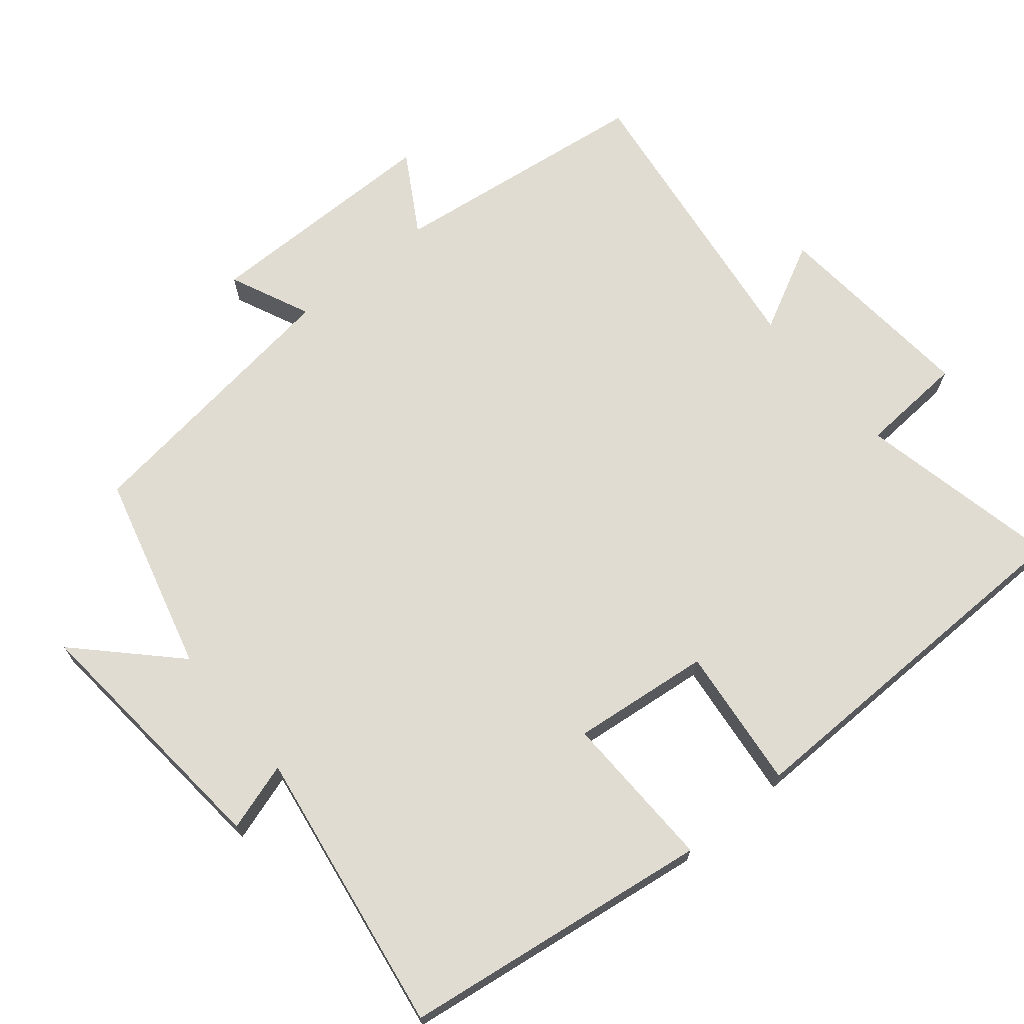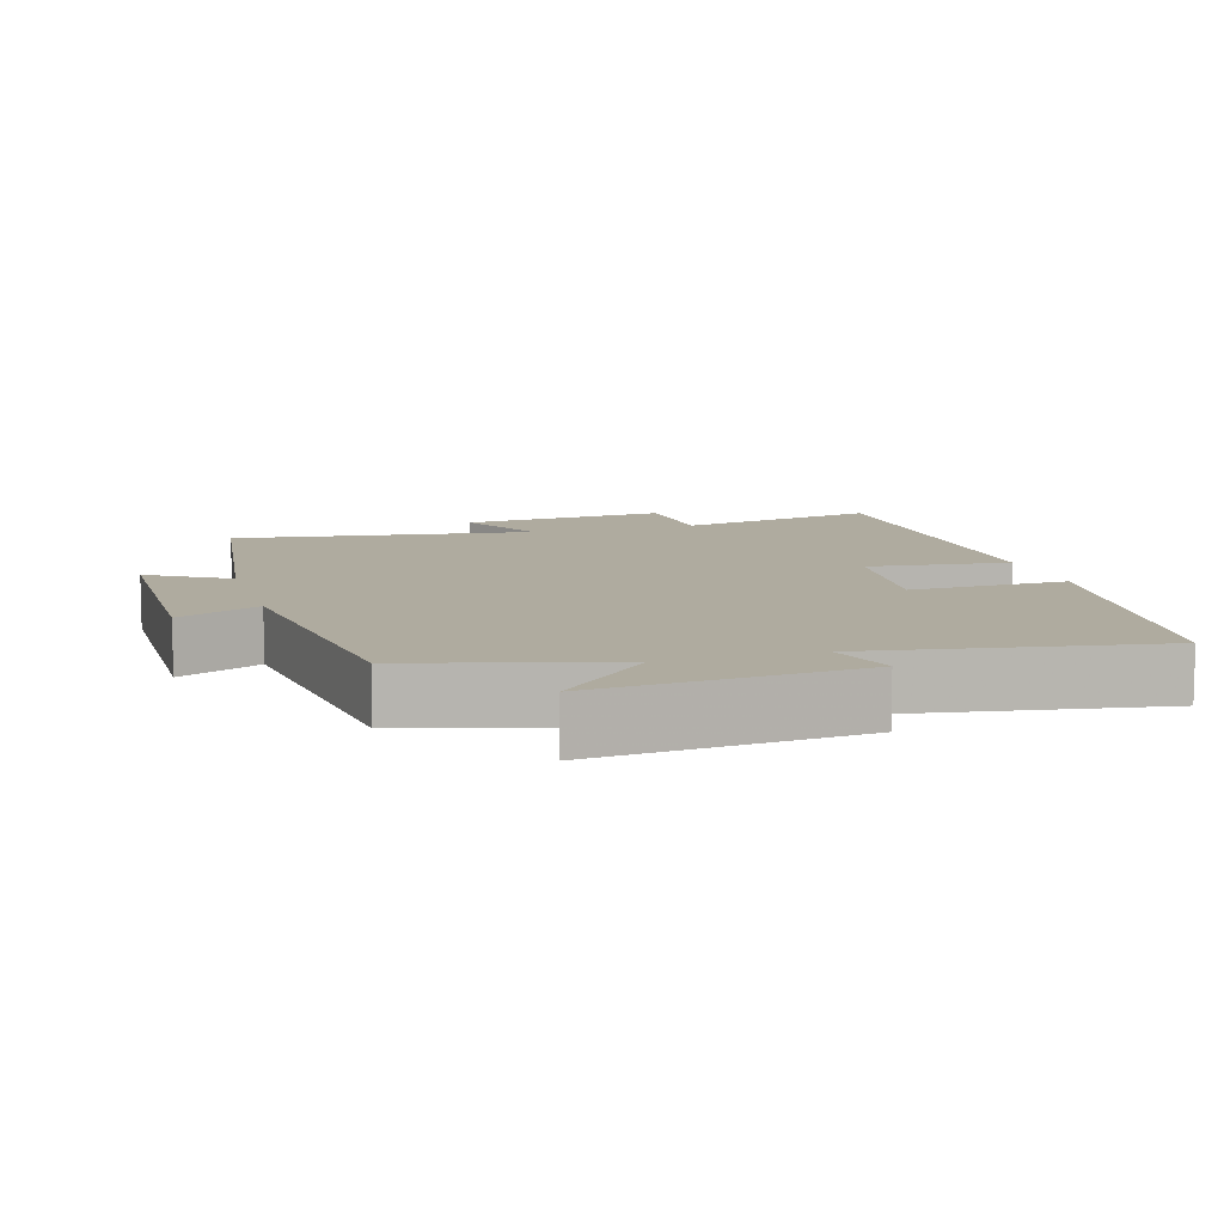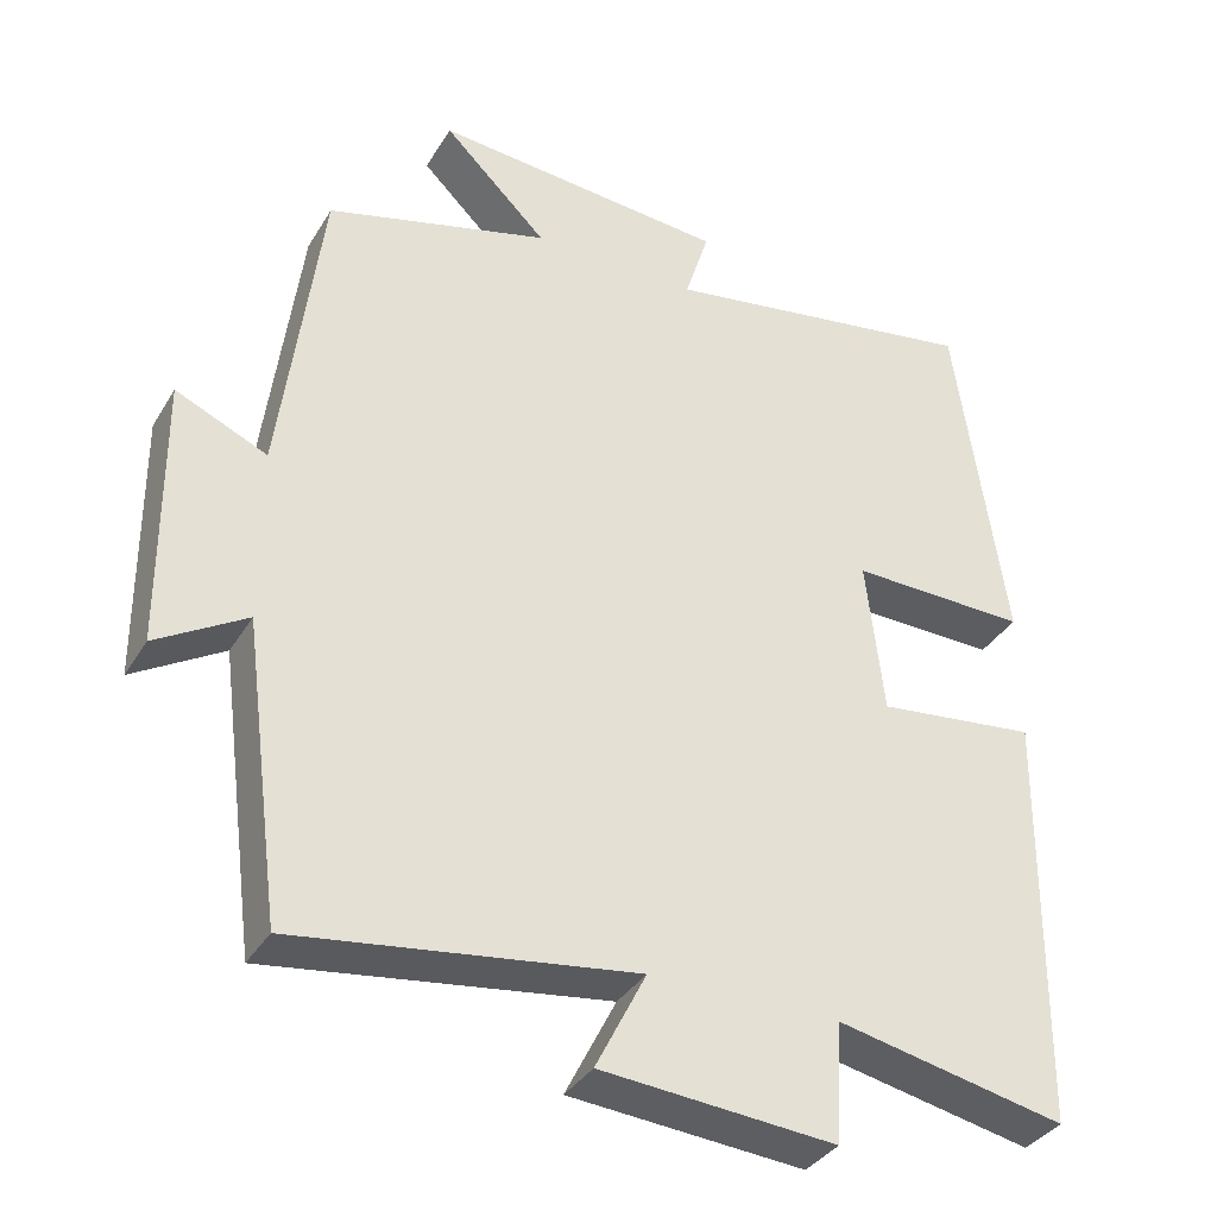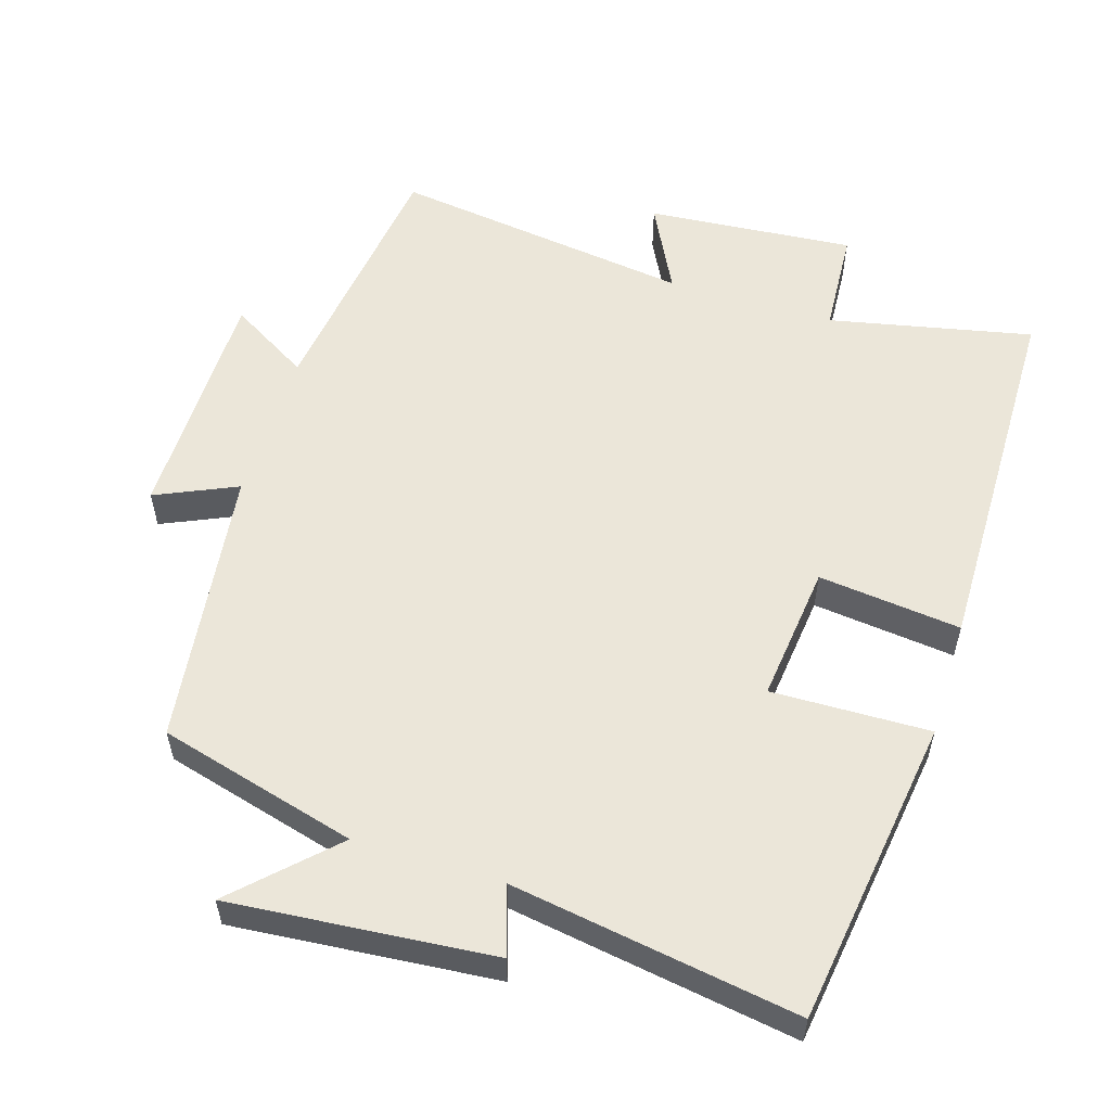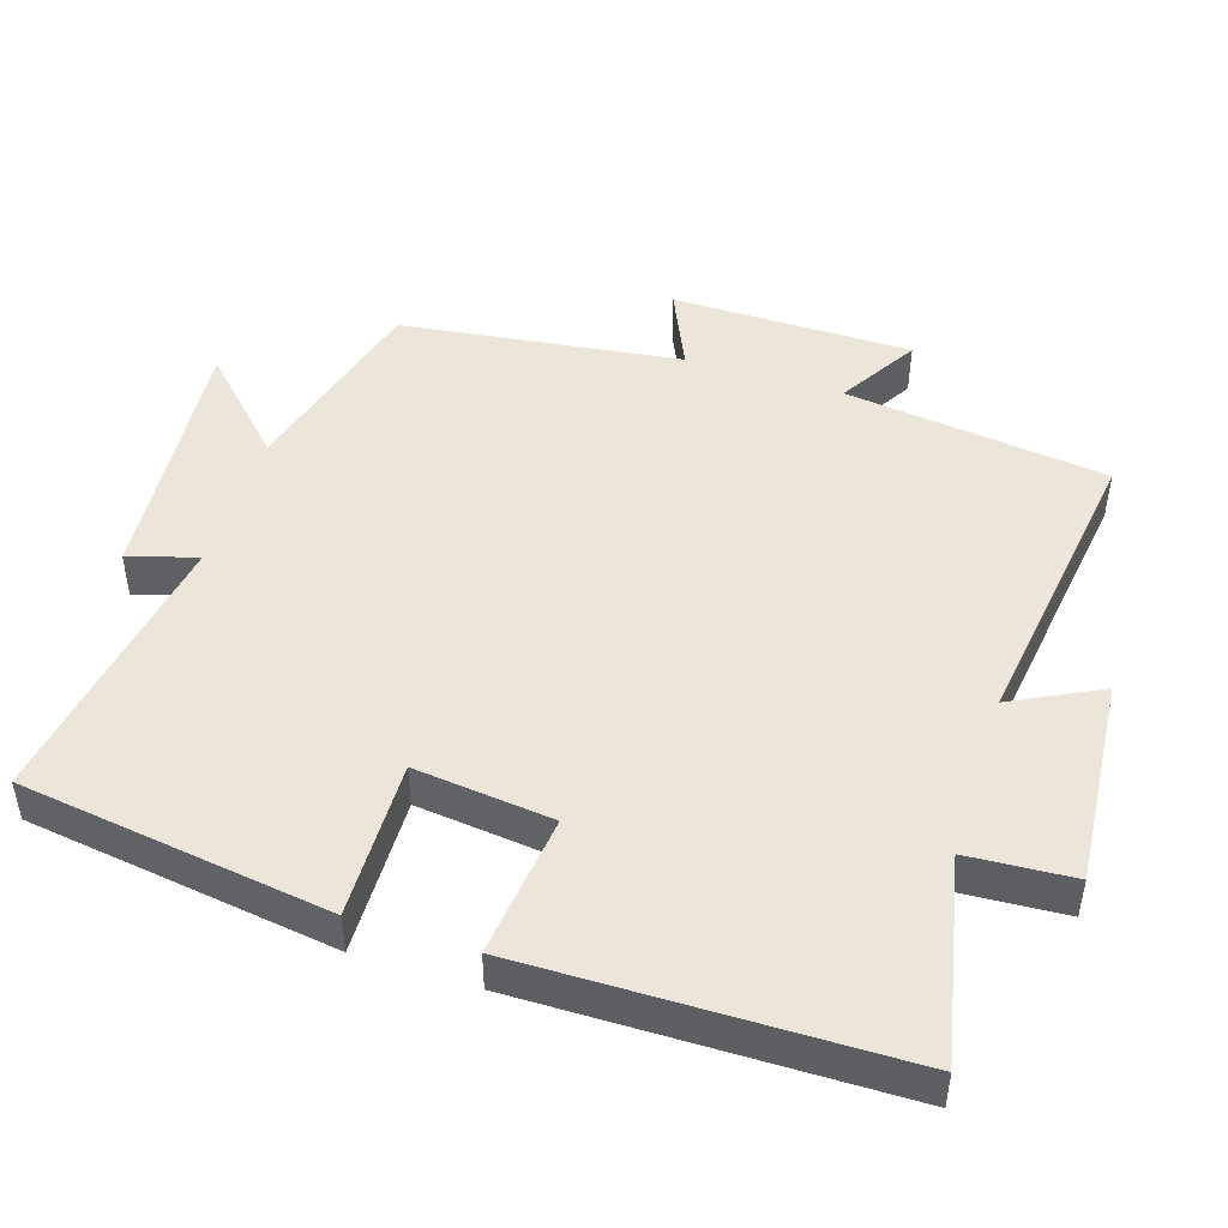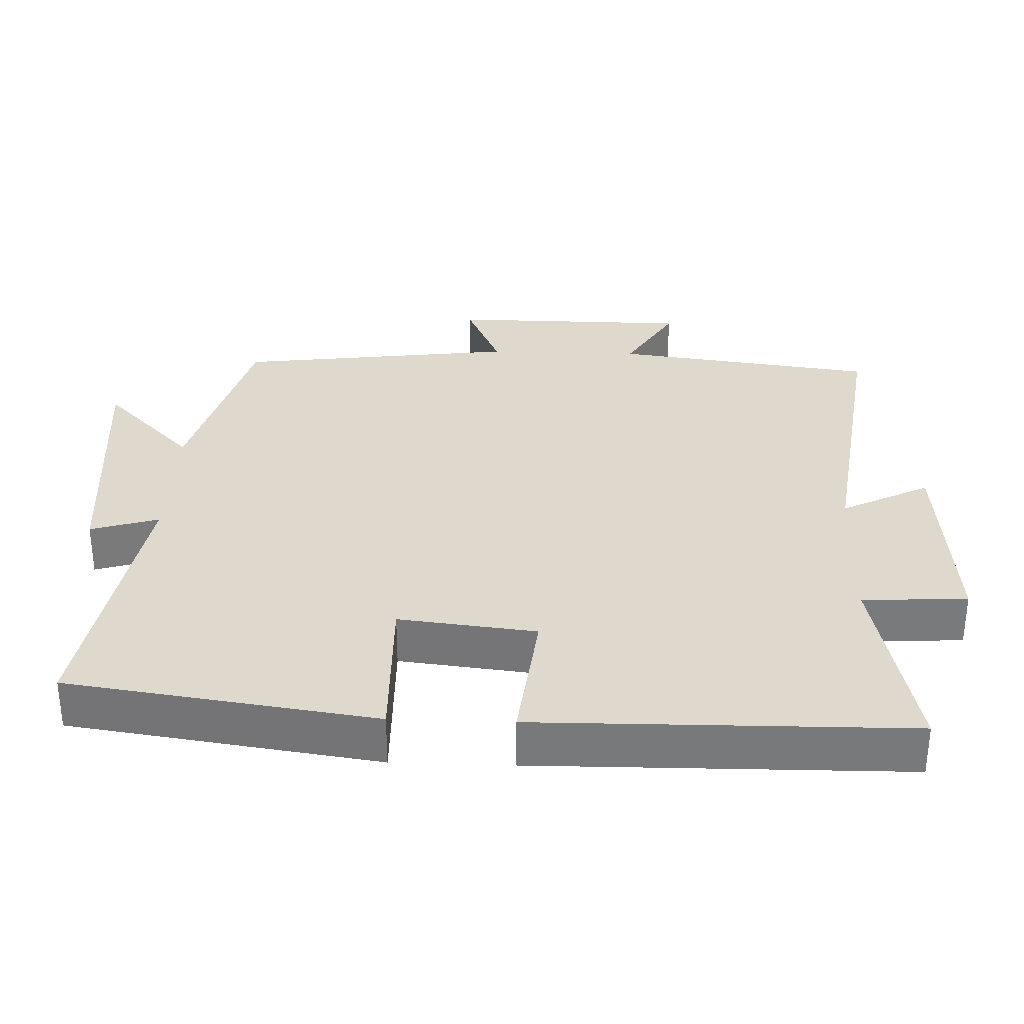
<metadata>
{"format":"obj","ext":"obj","renderer":"f3d","projection":"perspective","resolution":1024,"background":"white","views":[{"elev":69.2,"azim":50.2,"up":"+Y"},{"elev":9.6,"azim":-16.5,"up":"+Y"},{"elev":-35.6,"azim":-27.3,"up":"+Z"},{"elev":56.0,"azim":17.2,"up":"+Y"},{"elev":47.2,"azim":107.7,"up":"+Y"},{"elev":32.1,"azim":92.1,"up":"+Y"}]}
</metadata>
<code>
v -0.452 0.07 -0.558
v -0.5 0.07 -0.189
v -0.612 0.07 -0.256
v -0.614 0.07 0.082
v -0.5 0.07 0.031
v -0.449 0.07 0.425
v -0.17 0.07 0.5
v -0.3 0.07 0.628
v 0.068 0.07 0.596
v 0.038 0.07 0.5
v 0.438 0.07 0.564
v 0.5 0.07 0.13
v 0.278 0.07 0.135
v 0.3 0.07 -0.059
v 0.5 0.07 -0.036
v 0.494 0.07 -0.56
v 0.209 0.07 -0.5
v 0.2 0.07 -0.648
v -0.092 0.07 -0.624
v -0.029 0.07 -0.5
v -0.452 0 -0.558
v -0.5 0 -0.189
v -0.612 0 -0.256
v -0.614 0 0.082
v -0.5 0 0.031
v -0.449 0 0.425
v -0.17 0 0.5
v -0.3 0 0.628
v 0.068 0 0.596
v 0.038 0 0.5
v 0.438 0 0.564
v 0.5 0 0.13
v 0.278 0 0.135
v 0.3 0 -0.059
v 0.5 0 -0.036
v 0.494 0 -0.56
v 0.209 0 -0.5
v 0.2 0 -0.648
v -0.092 0 -0.624
v -0.029 0 -0.5
f 17 18 19 20
f 14 15 16 17
f 13 14 17 20
f 10 11 12 13
f 20 1 2
f 13 20 2
f 10 13 2
f 7 8 9 10
f 7 10 2
f 6 7 2
f 5 6 2
f 2 3 4 5
f 40 39 38 37
f 37 36 35 34
f 40 37 34 33
f 33 32 31 30
f 22 21 40
f 22 40 33
f 22 33 30
f 30 29 28 27
f 22 30 27
f 22 27 26
f 22 26 25
f 25 24 23 22
f 1 21 22 2
f 2 22 23 3
f 3 23 24 4
f 4 24 25 5
f 5 25 26 6
f 6 26 27 7
f 7 27 28 8
f 8 28 29 9
f 9 29 30 10
f 10 30 31 11
f 11 31 32 12
f 12 32 33 13
f 13 33 34 14
f 14 34 35 15
f 15 35 36 16
f 16 36 37 17
f 17 37 38 18
f 18 38 39 19
f 19 39 40 20
f 20 40 21 1

</code>
